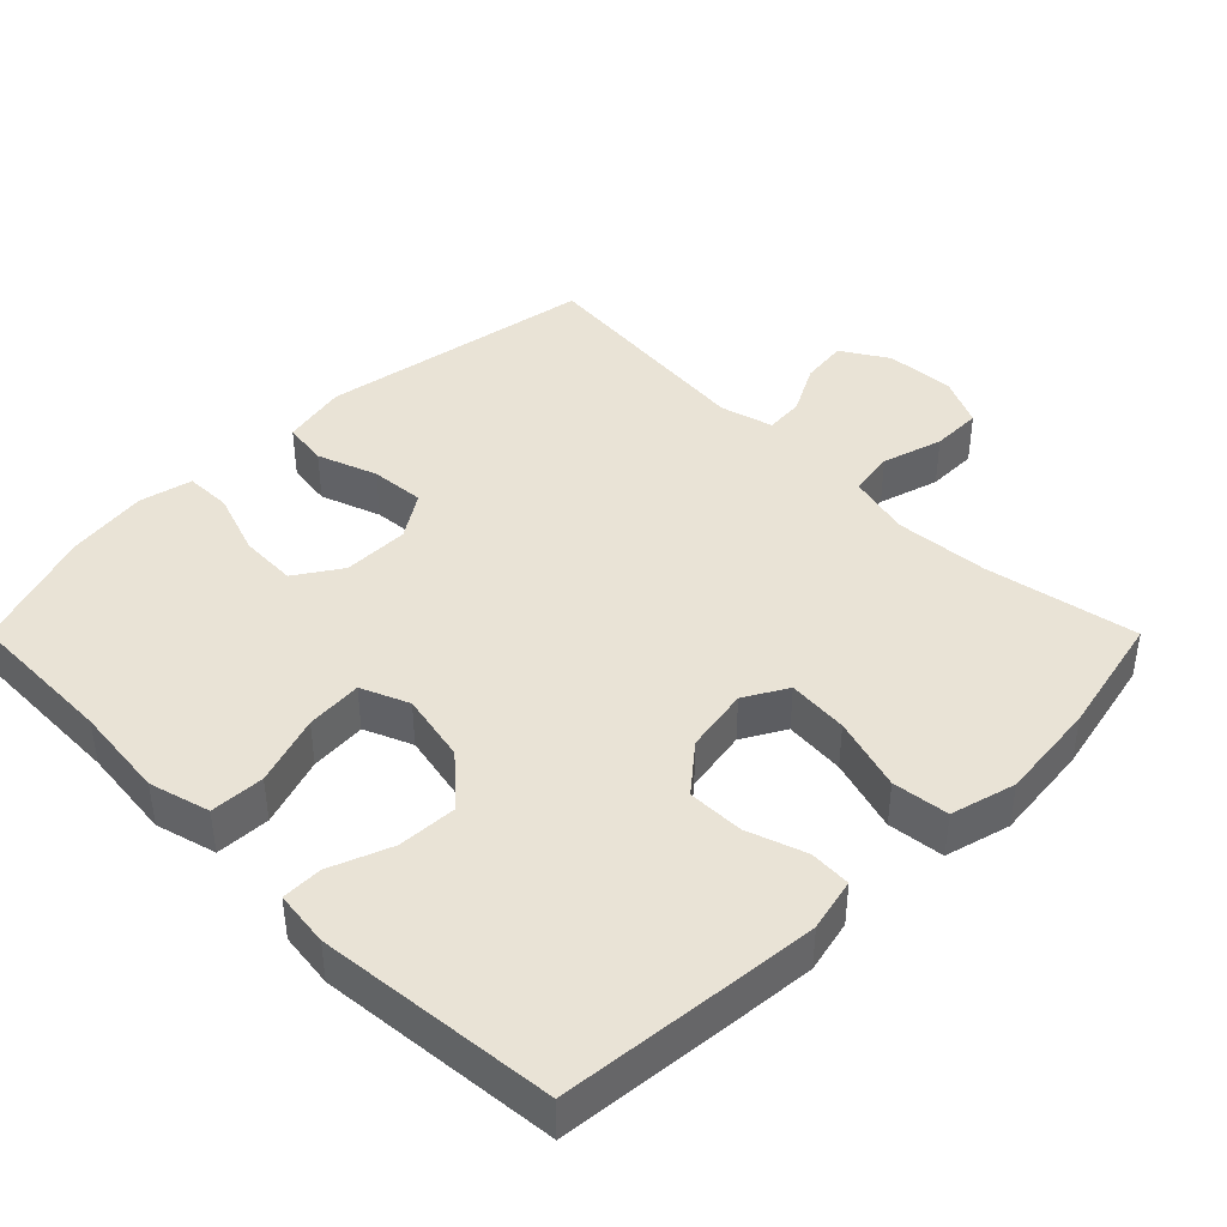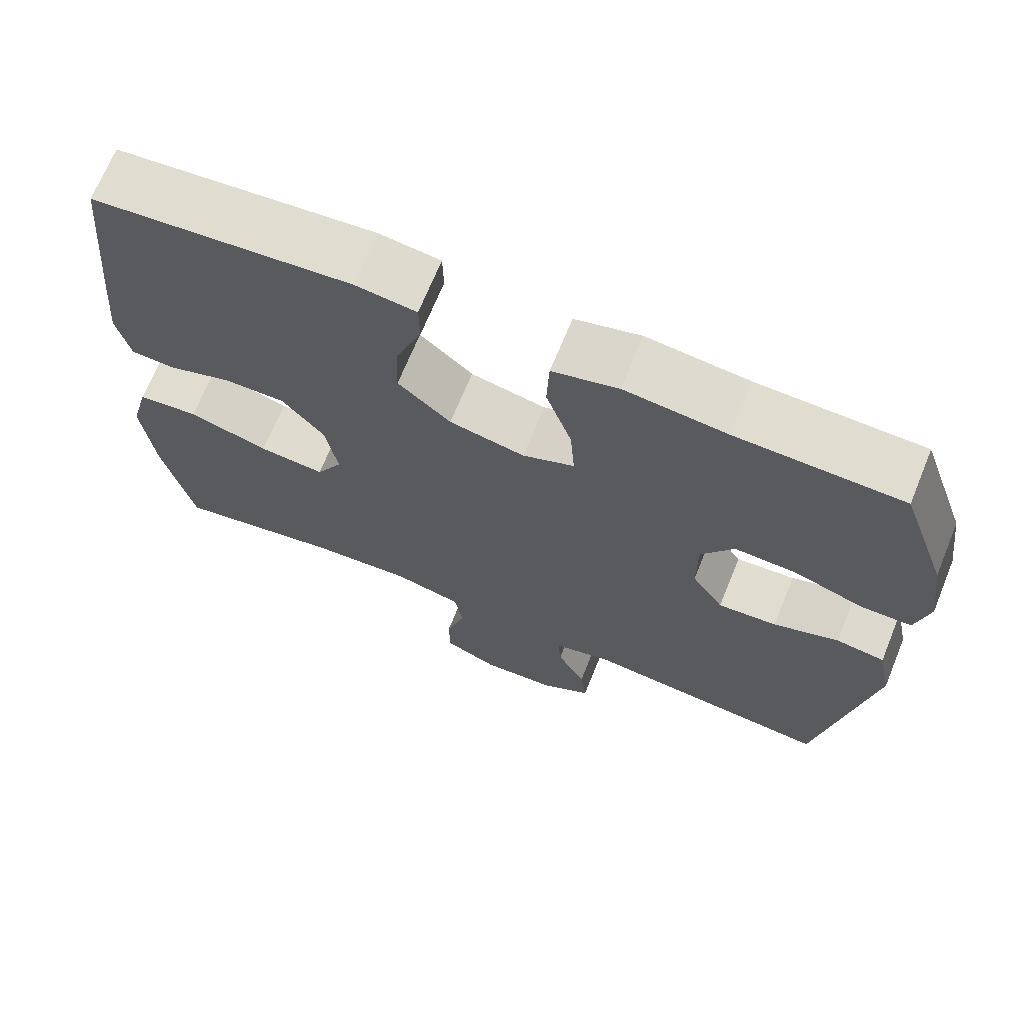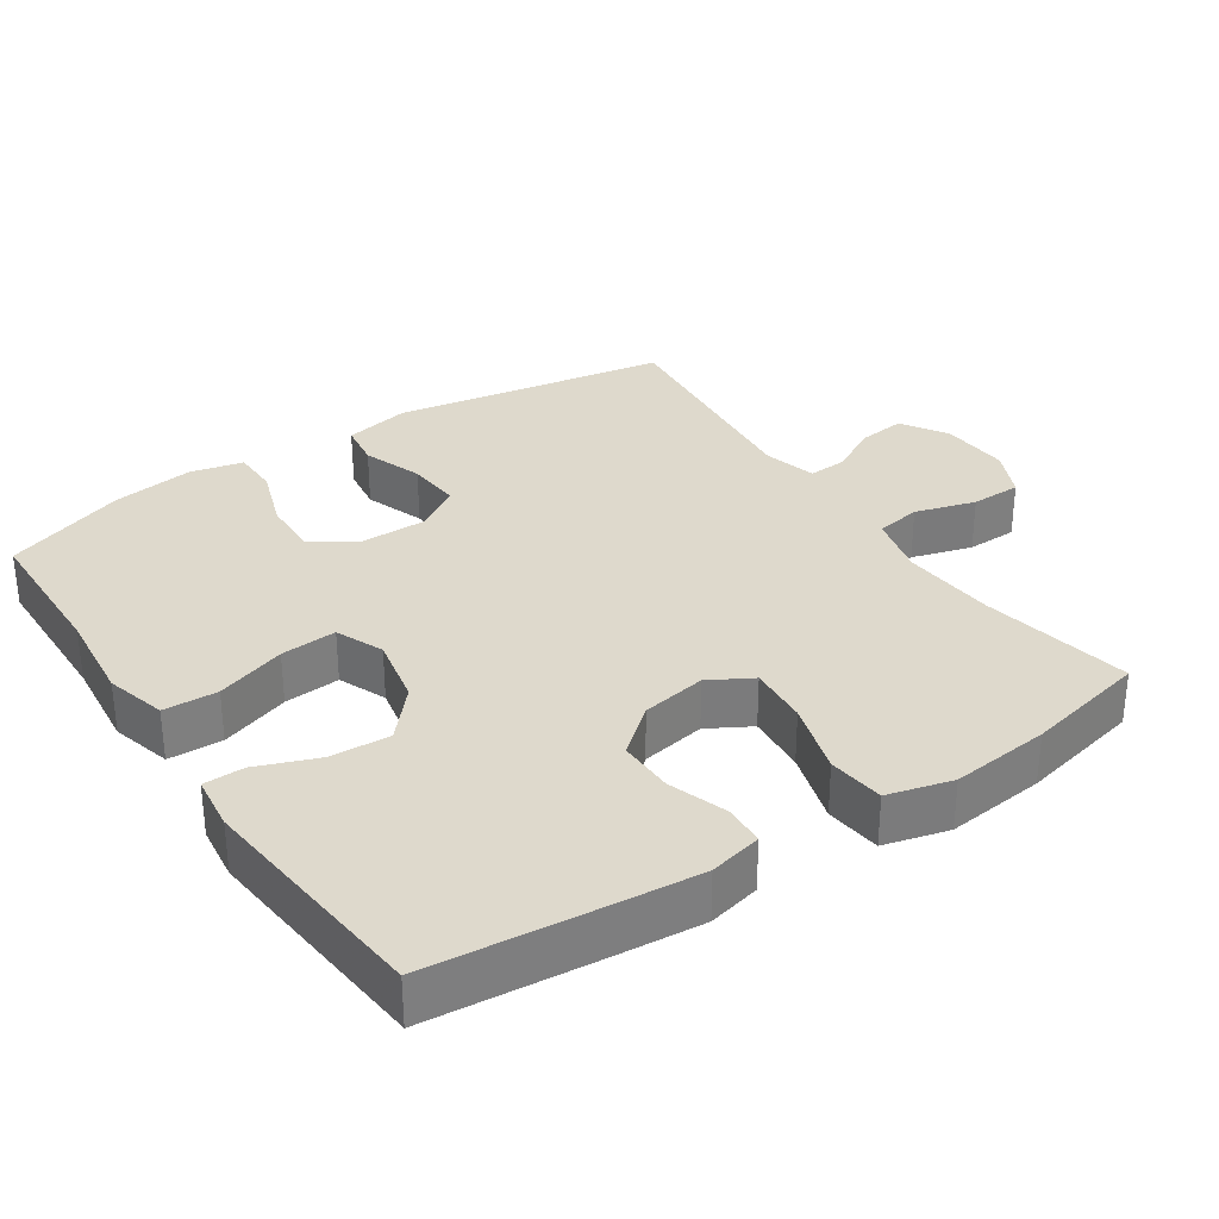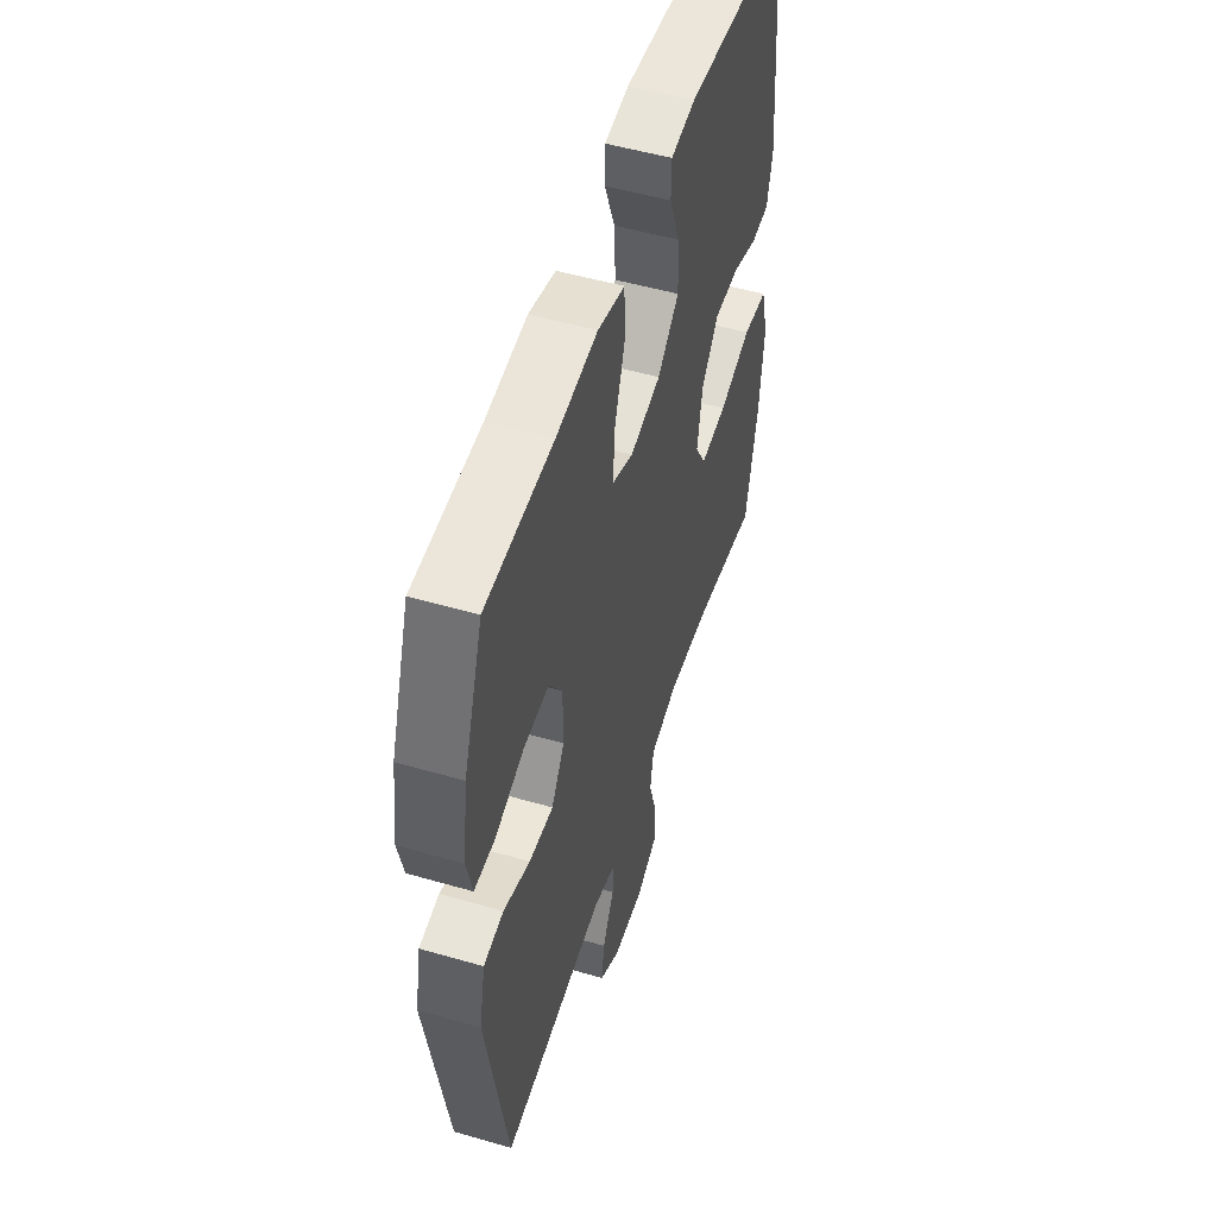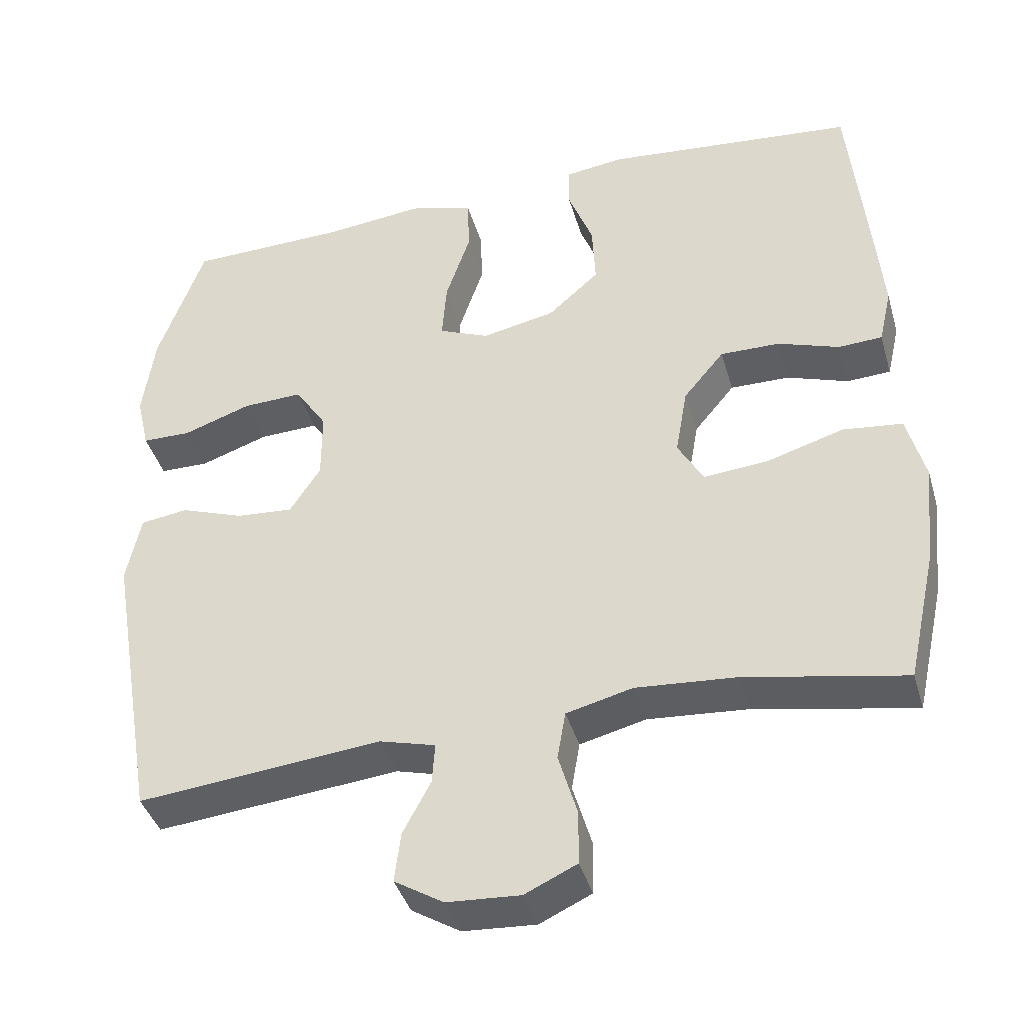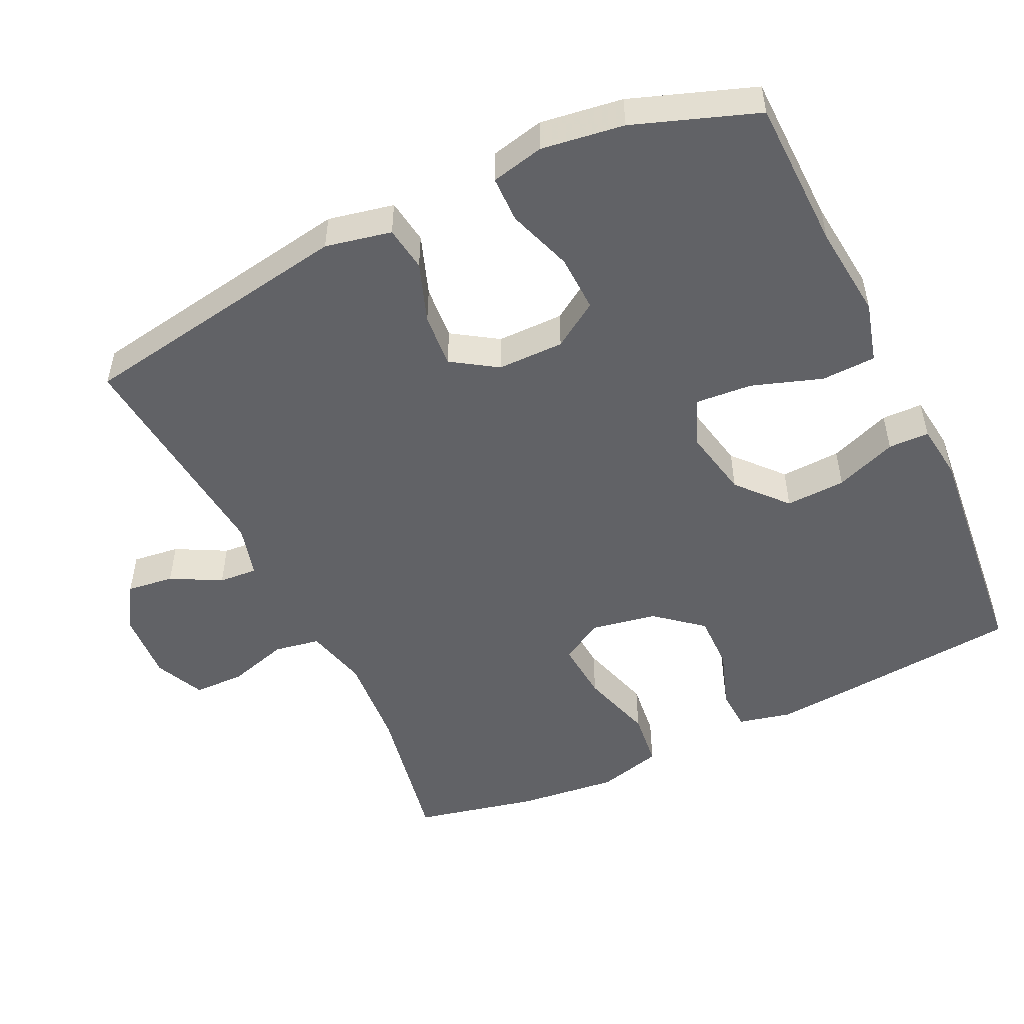
<metadata>
{"format":"obj","ext":"obj","renderer":"f3d","projection":"perspective","resolution":1024,"background":"white","views":[{"elev":42.0,"azim":45.0,"up":"+Y"},{"elev":69.2,"azim":-157.8,"up":"+Z"},{"elev":31.9,"azim":56.2,"up":"+Y"},{"elev":51.8,"azim":-72.6,"up":"+Z"},{"elev":-40.3,"azim":15.8,"up":"+Z"},{"elev":-50.7,"azim":-64.6,"up":"+Y"}]}
</metadata>
<code>
v -0.5 0.07 -0.5
v -0.566 0.07 -0.113
v -0.547 0.07 -0.021
v -0.484 0.07 -0.012
v -0.4 0.07 -0.042
v -0.324 0.07 -0.048
v -0.283 0.07 0.015
v -0.283 0.07 0.108
v -0.325 0.07 0.172
v -0.405 0.07 0.169
v -0.495 0.07 0.138
v -0.56 0.07 0.139
v -0.577 0.07 0.213
v -0.561 0.07 0.328
v -0.5 0.07 0.5
v -0.288 0.07 0.505
v -0.157 0.07 0.519
v -0.072 0.07 0.496
v -0.069 0.07 0.42
v -0.102 0.07 0.322
v -0.108 0.07 0.243
v -0.041 0.07 0.215
v 0.056 0.07 0.235
v 0.124 0.07 0.295
v 0.12 0.07 0.379
v 0.087 0.07 0.465
v 0.088 0.07 0.522
v 0.166 0.07 0.532
v 0.5 0.07 0.5
v 0.524 0.07 0.251
v 0.534 0.07 0.137
v 0.517 0.07 0.063
v 0.459 0.07 0.06
v 0.377 0.07 0.088
v 0.298 0.07 0.089
v 0.244 0.07 0.024
v 0.228 0.07 -0.067
v 0.262 0.07 -0.127
v 0.347 0.07 -0.12
v 0.45 0.07 -0.089
v 0.529 0.07 -0.098
v 0.553 0.07 -0.189
v 0.538 0.07 -0.328
v 0.5 0.07 -0.5
v 0.287 0.07 -0.46
v 0.155 0.07 -0.45
v 0.067 0.07 -0.472
v 0.056 0.07 -0.536
v 0.081 0.07 -0.621
v 0.08 0.07 -0.692
v 0.011 0.07 -0.724
v -0.086 0.07 -0.718
v -0.151 0.07 -0.678
v -0.143 0.07 -0.612
v -0.106 0.07 -0.542
v -0.102 0.07 -0.488
v -0.176 0.07 -0.468
v -0.5 0 -0.5
v -0.566 0 -0.113
v -0.547 0 -0.021
v -0.484 0 -0.012
v -0.4 0 -0.042
v -0.324 0 -0.048
v -0.283 0 0.015
v -0.283 0 0.108
v -0.325 0 0.172
v -0.405 0 0.169
v -0.495 0 0.138
v -0.56 0 0.139
v -0.577 0 0.213
v -0.561 0 0.328
v -0.5 0 0.5
v -0.288 0 0.505
v -0.157 0 0.519
v -0.072 0 0.496
v -0.069 0 0.42
v -0.102 0 0.322
v -0.108 0 0.243
v -0.041 0 0.215
v 0.056 0 0.235
v 0.124 0 0.295
v 0.12 0 0.379
v 0.087 0 0.465
v 0.088 0 0.522
v 0.166 0 0.532
v 0.5 0 0.5
v 0.524 0 0.251
v 0.534 0 0.137
v 0.517 0 0.063
v 0.459 0 0.06
v 0.377 0 0.088
v 0.298 0 0.089
v 0.244 0 0.024
v 0.228 0 -0.067
v 0.262 0 -0.127
v 0.347 0 -0.12
v 0.45 0 -0.089
v 0.529 0 -0.098
v 0.553 0 -0.189
v 0.538 0 -0.328
v 0.5 0 -0.5
v 0.287 0 -0.46
v 0.155 0 -0.45
v 0.067 0 -0.472
v 0.056 0 -0.536
v 0.081 0 -0.621
v 0.08 0 -0.692
v 0.011 0 -0.724
v -0.086 0 -0.718
v -0.151 0 -0.678
v -0.143 0 -0.612
v -0.106 0 -0.542
v -0.102 0 -0.488
v -0.176 0 -0.468
f 52 53 54 55
f 52 55 56
f 51 52 56
f 48 49 50 51
f 47 48 51 56
f 46 47 56 57
f 42 43 44 45
f 42 45 46
f 39 40 41 42
f 38 39 42 46
f 37 38 46 57
f 31 32 33 34
f 31 34 35
f 30 31 35
f 29 30 35
f 28 29 35 36
f 25 26 27 28
f 24 25 28 36
f 17 18 19 20
f 16 17 20 21
f 15 16 21
f 14 15 21
f 13 14 21 22
f 10 11 12 13
f 9 10 13 22
f 2 3 4 5
f 2 5 6
f 1 2 6
f 57 1 6 7
f 23 24 36 37
f 22 23 37 57
f 8 9 22
f 7 8 22 57
f 112 111 110 109
f 113 112 109
f 113 109 108
f 108 107 106 105
f 113 108 105 104
f 114 113 104 103
f 102 101 100 99
f 103 102 99
f 99 98 97 96
f 103 99 96 95
f 114 103 95 94
f 91 90 89 88
f 92 91 88
f 92 88 87
f 92 87 86
f 93 92 86 85
f 85 84 83 82
f 93 85 82 81
f 77 76 75 74
f 78 77 74 73
f 78 73 72
f 78 72 71
f 79 78 71 70
f 70 69 68 67
f 79 70 67 66
f 62 61 60 59
f 63 62 59
f 63 59 58
f 64 63 58 114
f 94 93 81 80
f 114 94 80 79
f 79 66 65
f 114 79 65 64
f 1 58 59 2
f 2 59 60 3
f 3 60 61 4
f 4 61 62 5
f 5 62 63 6
f 6 63 64 7
f 7 64 65 8
f 8 65 66 9
f 9 66 67 10
f 10 67 68 11
f 11 68 69 12
f 12 69 70 13
f 13 70 71 14
f 14 71 72 15
f 15 72 73 16
f 16 73 74 17
f 17 74 75 18
f 18 75 76 19
f 19 76 77 20
f 20 77 78 21
f 21 78 79 22
f 22 79 80 23
f 23 80 81 24
f 24 81 82 25
f 25 82 83 26
f 26 83 84 27
f 27 84 85 28
f 28 85 86 29
f 29 86 87 30
f 30 87 88 31
f 31 88 89 32
f 32 89 90 33
f 33 90 91 34
f 34 91 92 35
f 35 92 93 36
f 36 93 94 37
f 37 94 95 38
f 38 95 96 39
f 39 96 97 40
f 40 97 98 41
f 41 98 99 42
f 42 99 100 43
f 43 100 101 44
f 44 101 102 45
f 45 102 103 46
f 46 103 104 47
f 47 104 105 48
f 48 105 106 49
f 49 106 107 50
f 50 107 108 51
f 51 108 109 52
f 52 109 110 53
f 53 110 111 54
f 54 111 112 55
f 55 112 113 56
f 56 113 114 57
f 57 114 58 1

</code>
